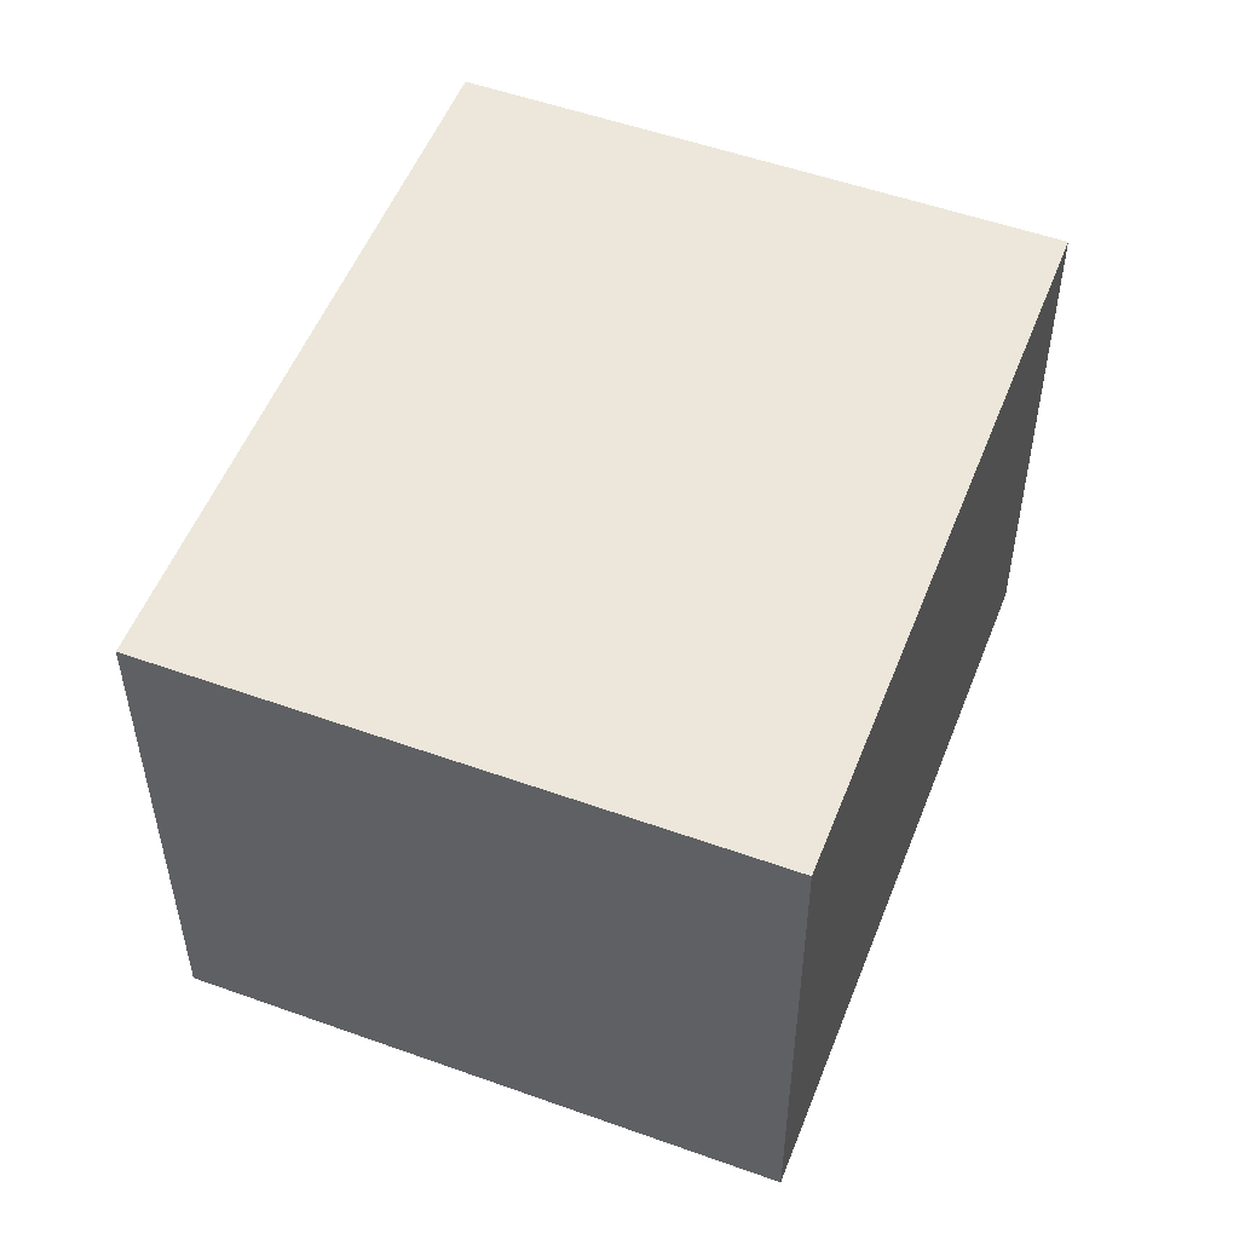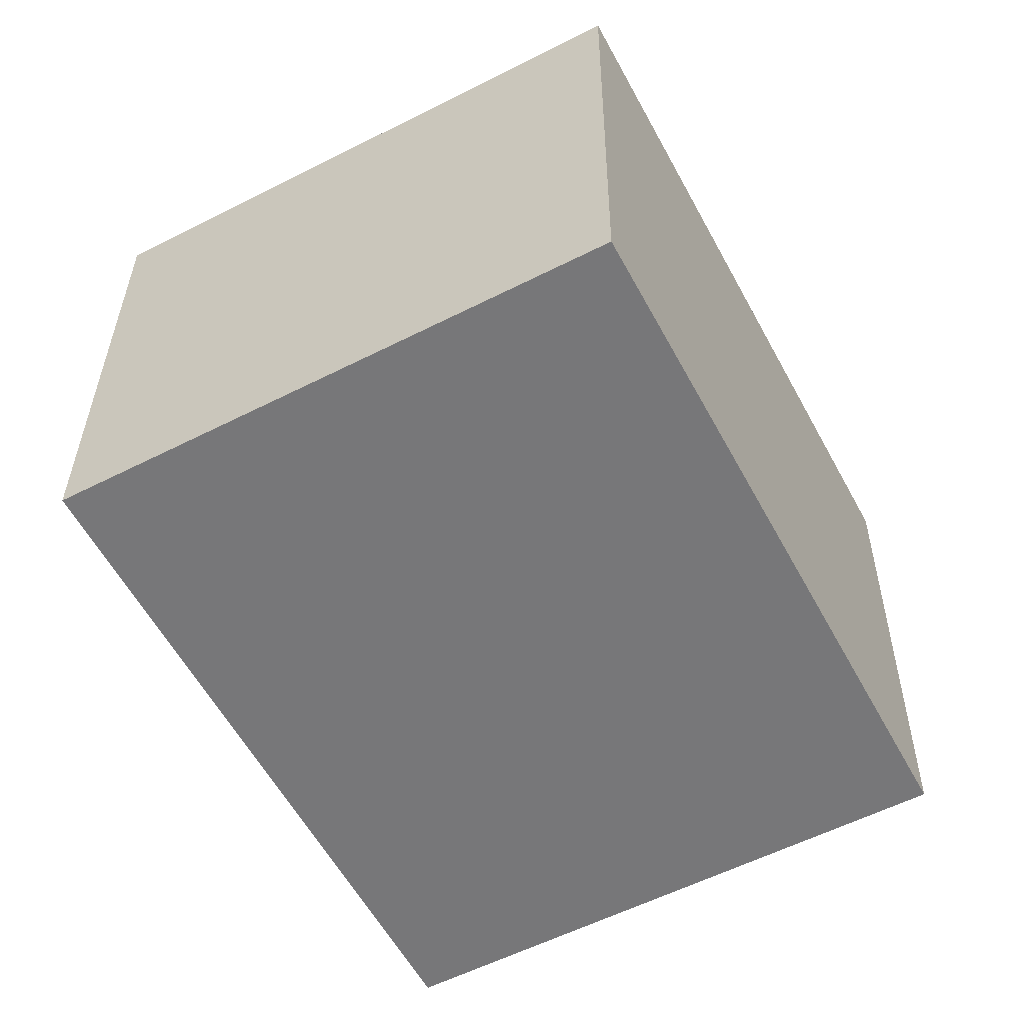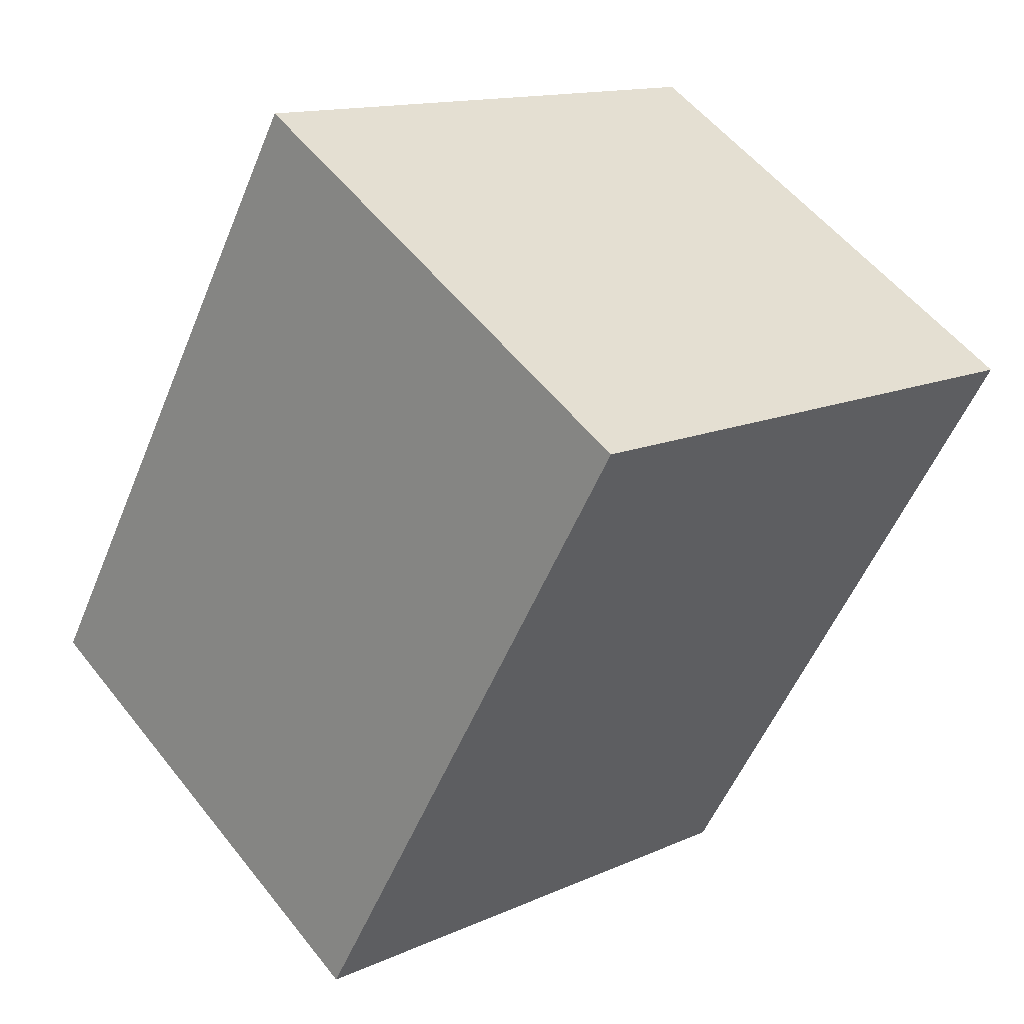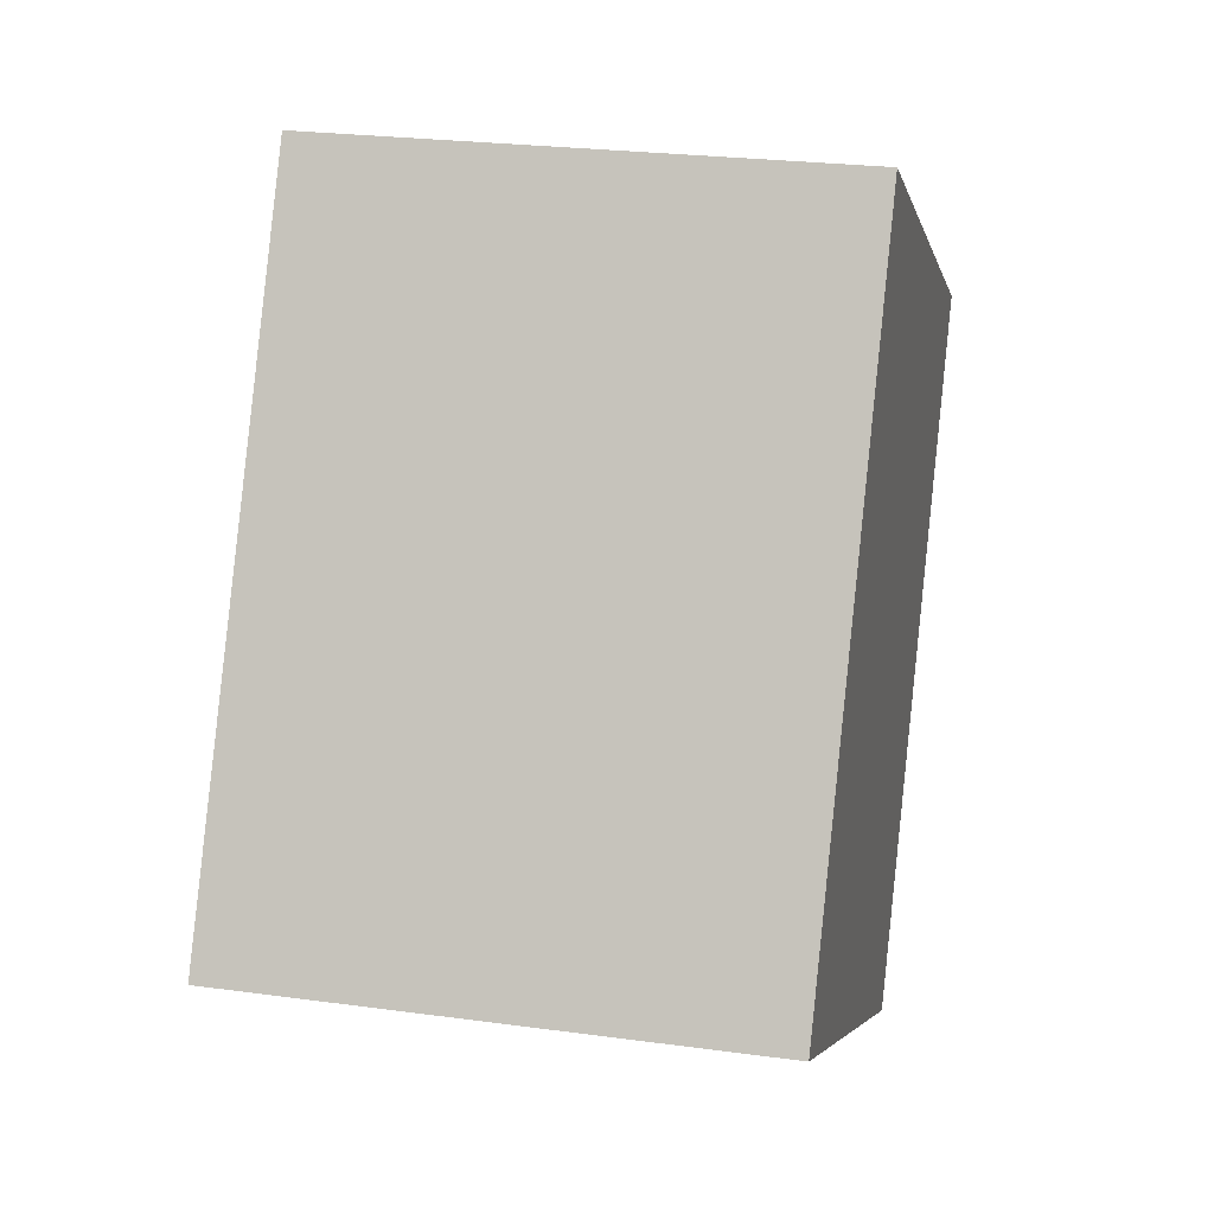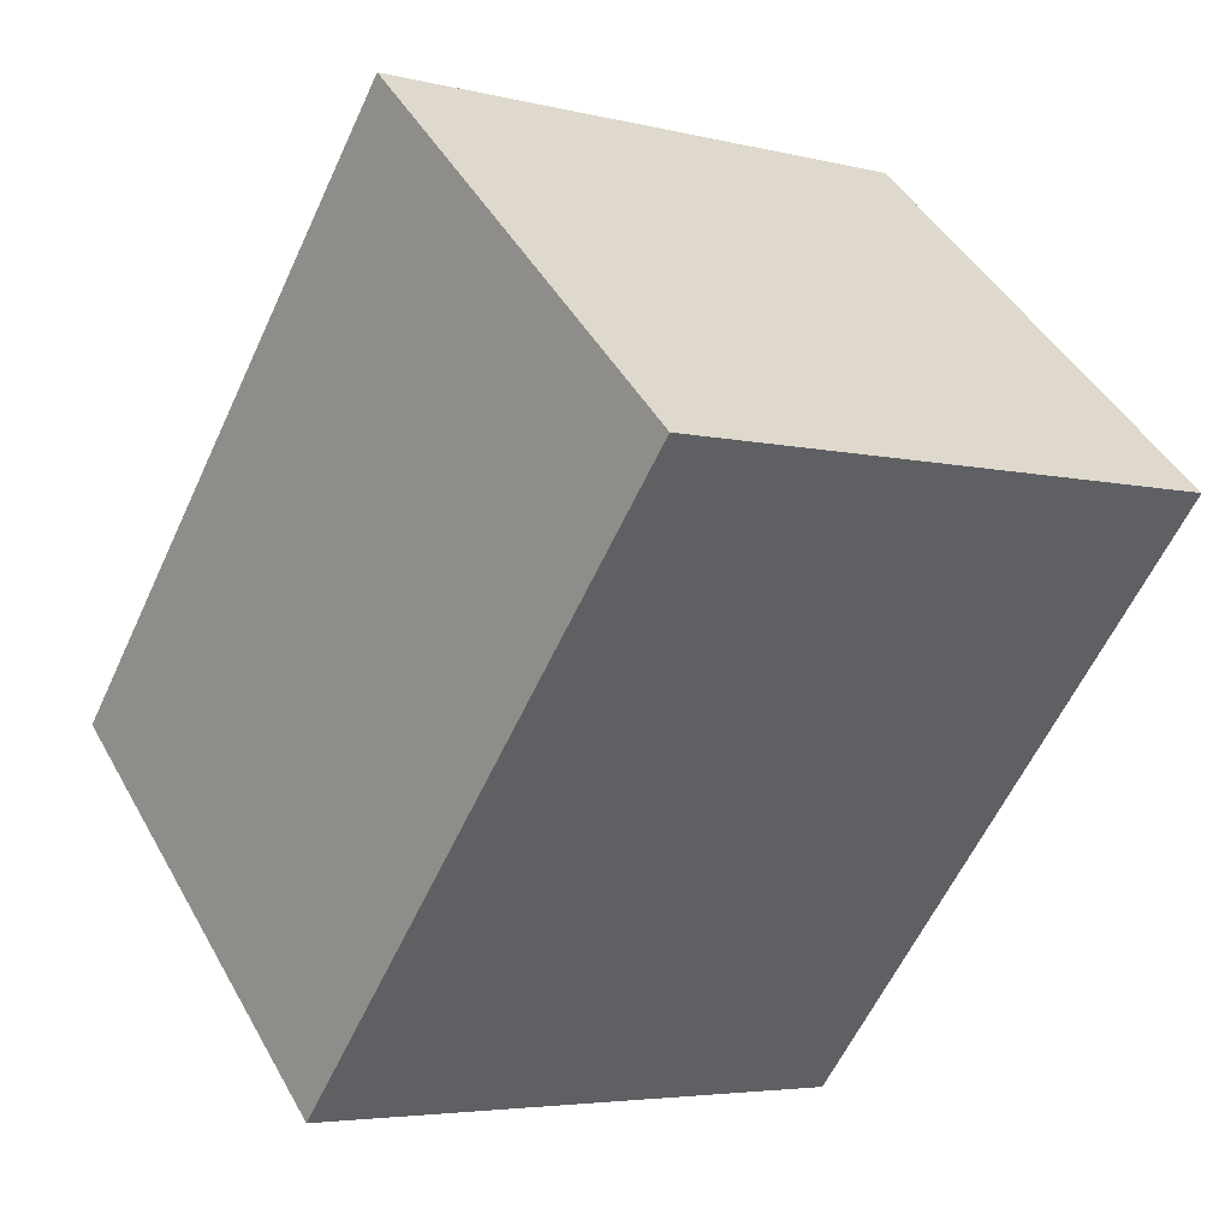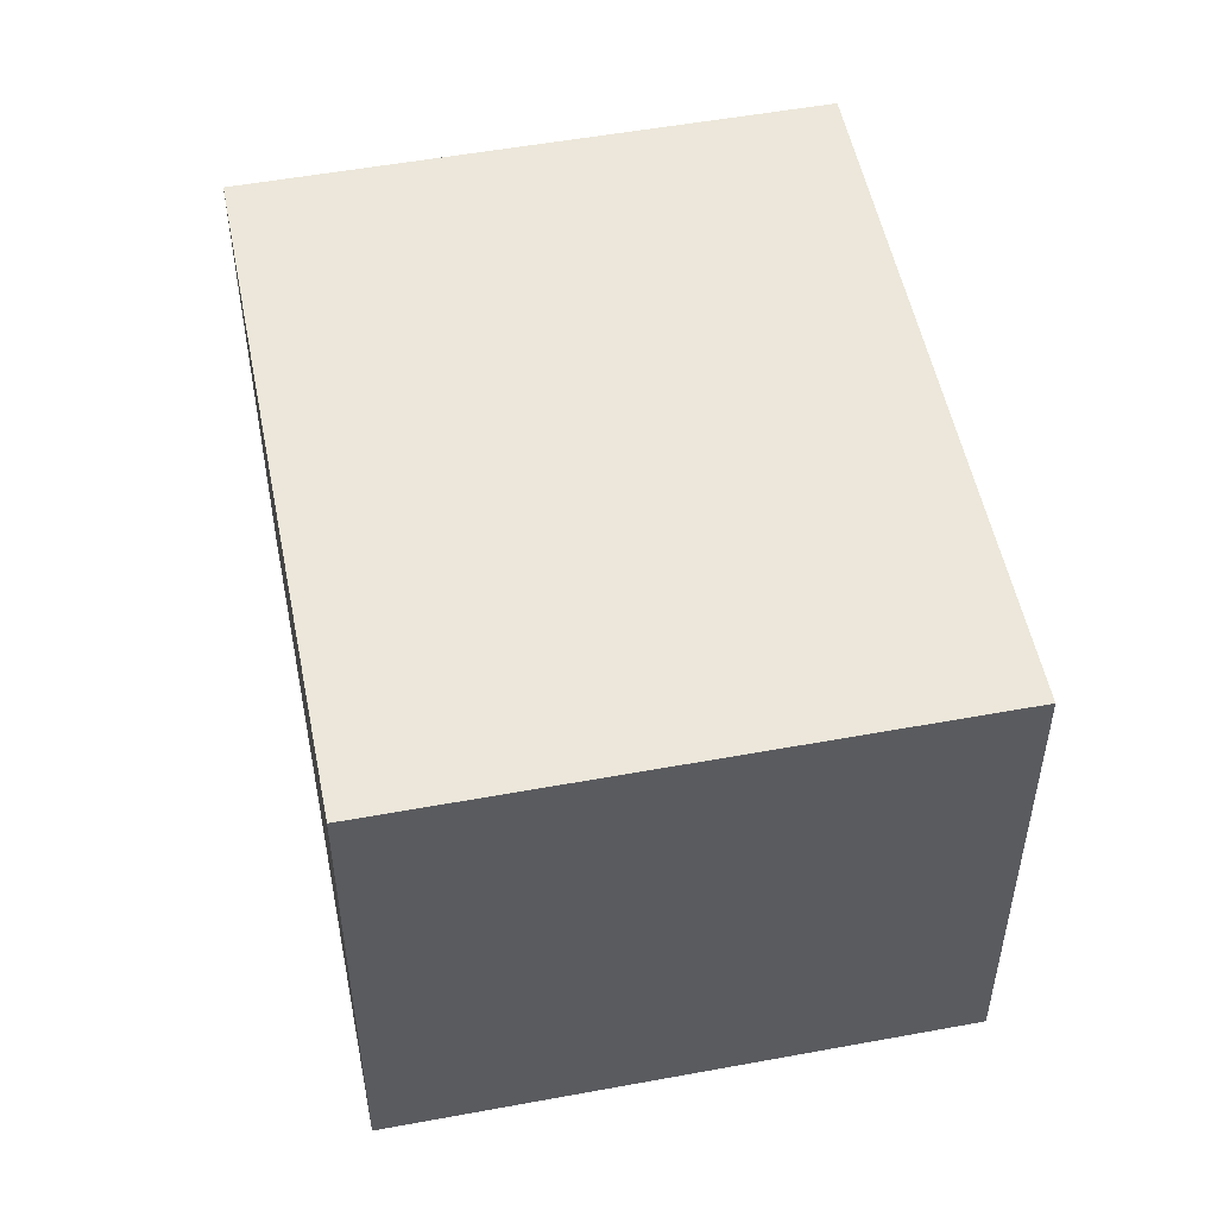
<metadata>
{"format":"obj","ext":"obj","renderer":"f3d","projection":"perspective","resolution":1024,"background":"white","views":[{"elev":52.8,"azim":173.0,"up":"+Y"},{"elev":32.8,"azim":0.4,"up":"+Z"},{"elev":54.7,"azim":142.5,"up":"+Z"},{"elev":24.6,"azim":102.6,"up":"+Z"},{"elev":44.6,"azim":152.5,"up":"+Z"},{"elev":52.5,"azim":-39.3,"up":"+Y"}]}
</metadata>
<code>
v  1.68 2.58 -3.15
v  2.581 2.58 1.376
v  4.261 2.58 -1.774
v  0 2.58 1.58e-16
v  4.261 1.086e-16 -1.774
v  1.68 1.929e-16 -3.15
v  0 0 0
v  2.581 -8.426e-17 1.376
g defaultobject
f 1 2 3
f 2 1 4
f 5 1 3
f 1 5 6
f 6 4 1
f 4 6 7
f 7 2 4
f 2 7 8
f 8 3 2
f 3 8 5
f 8 6 5
f 6 8 7

</code>
